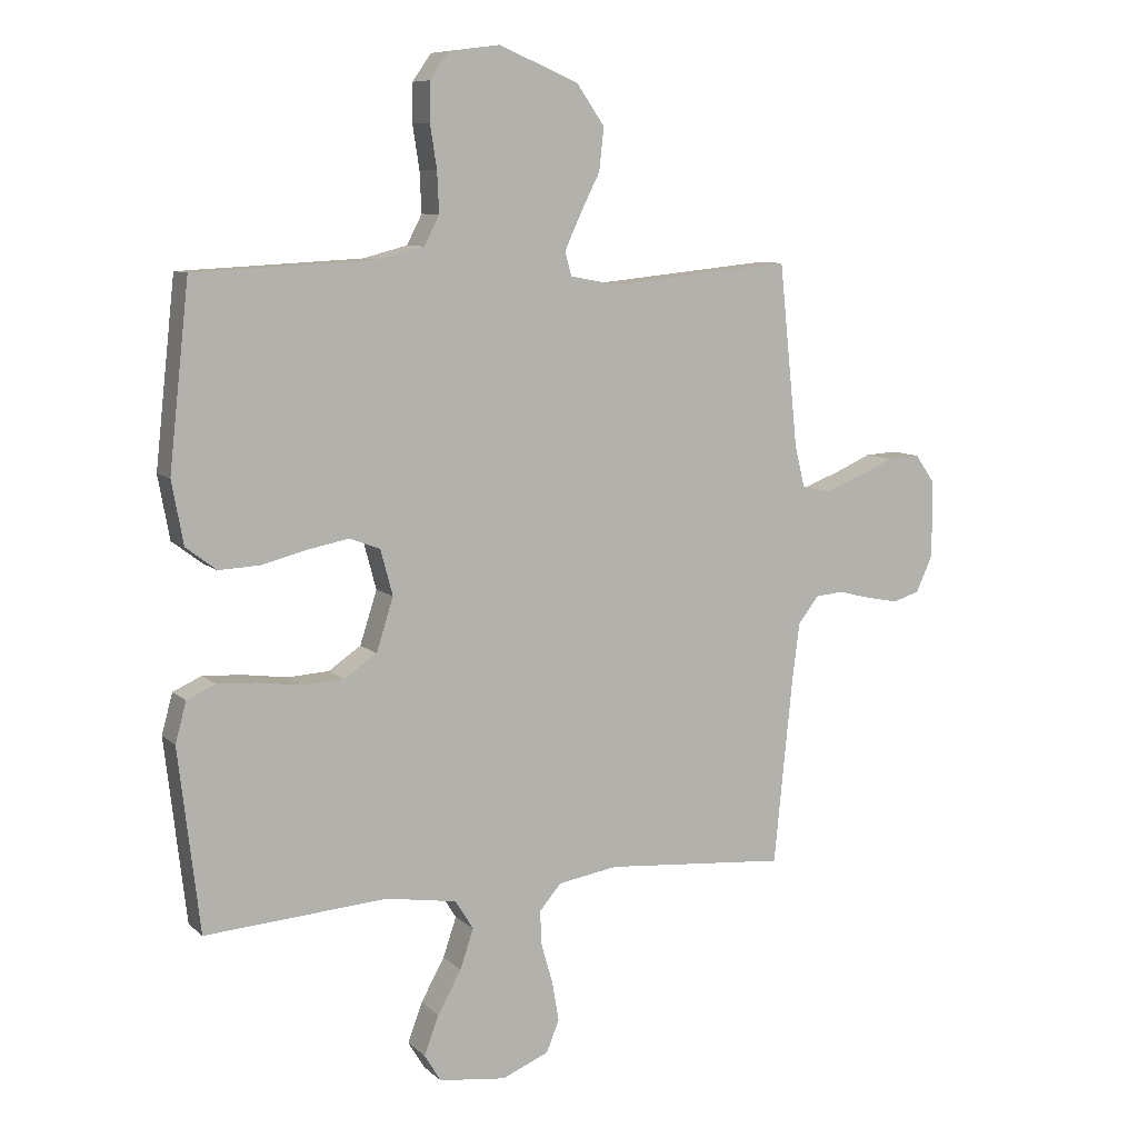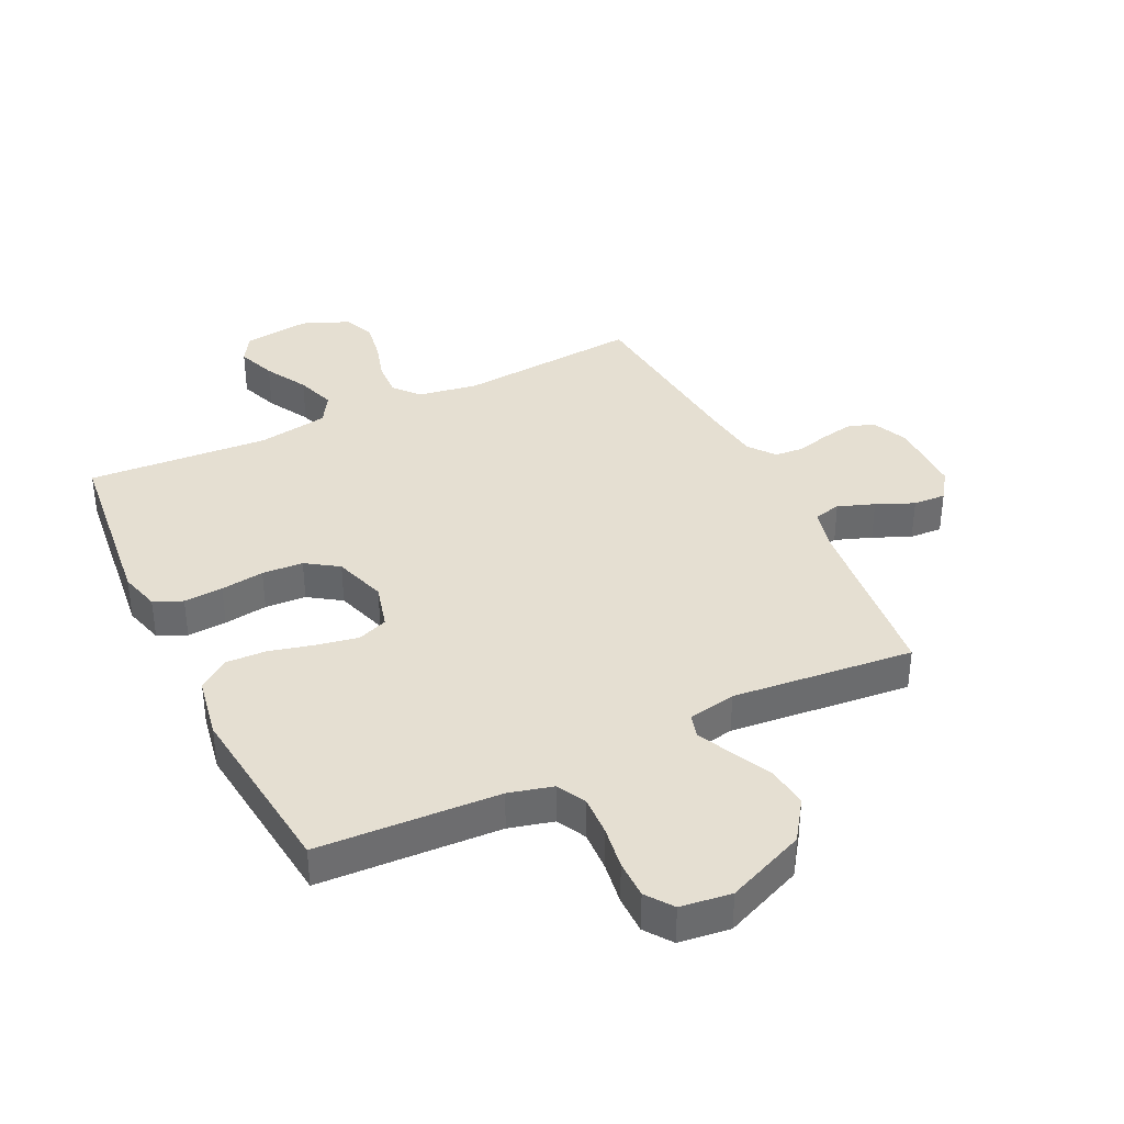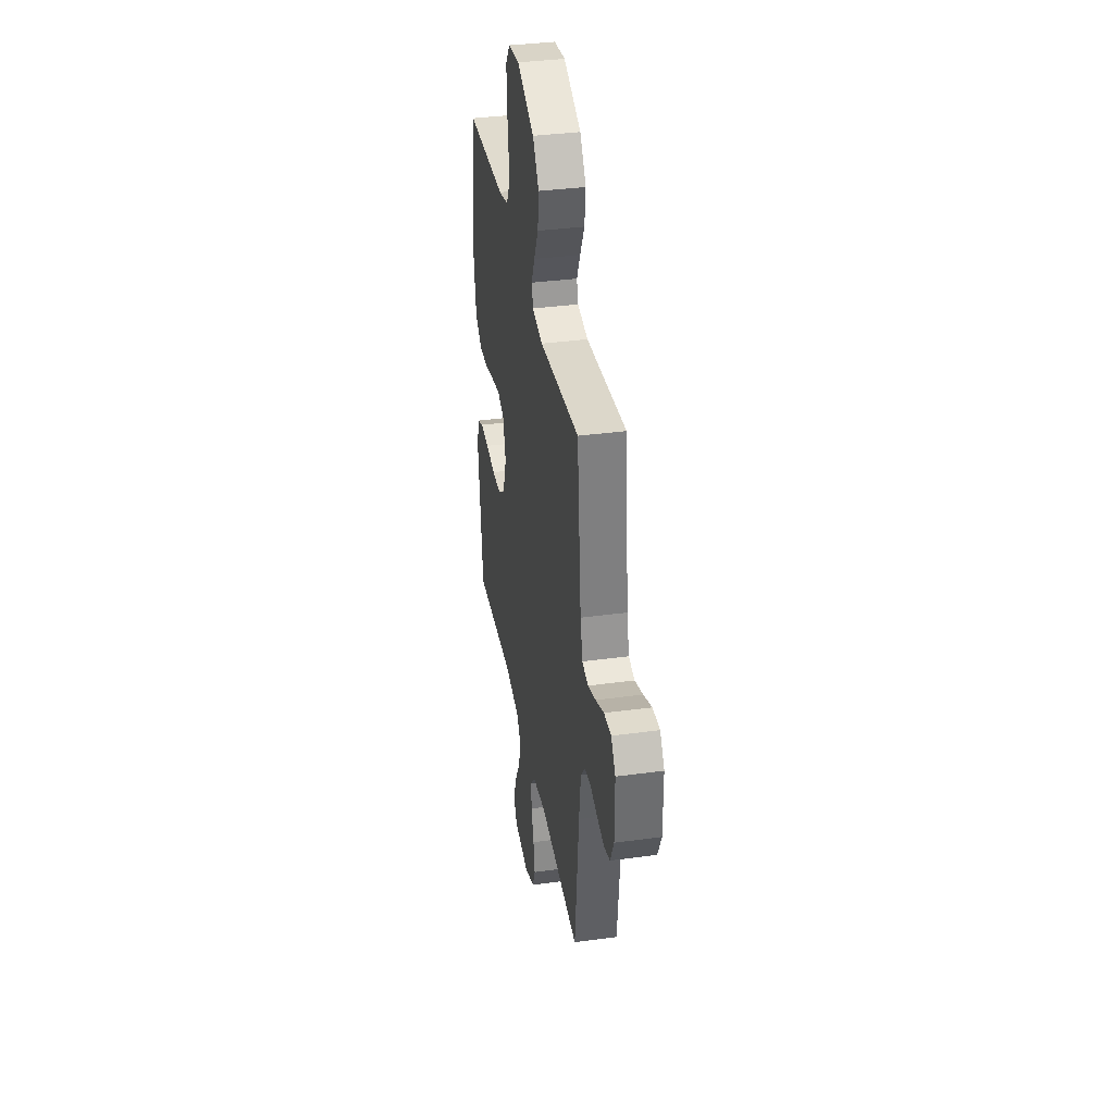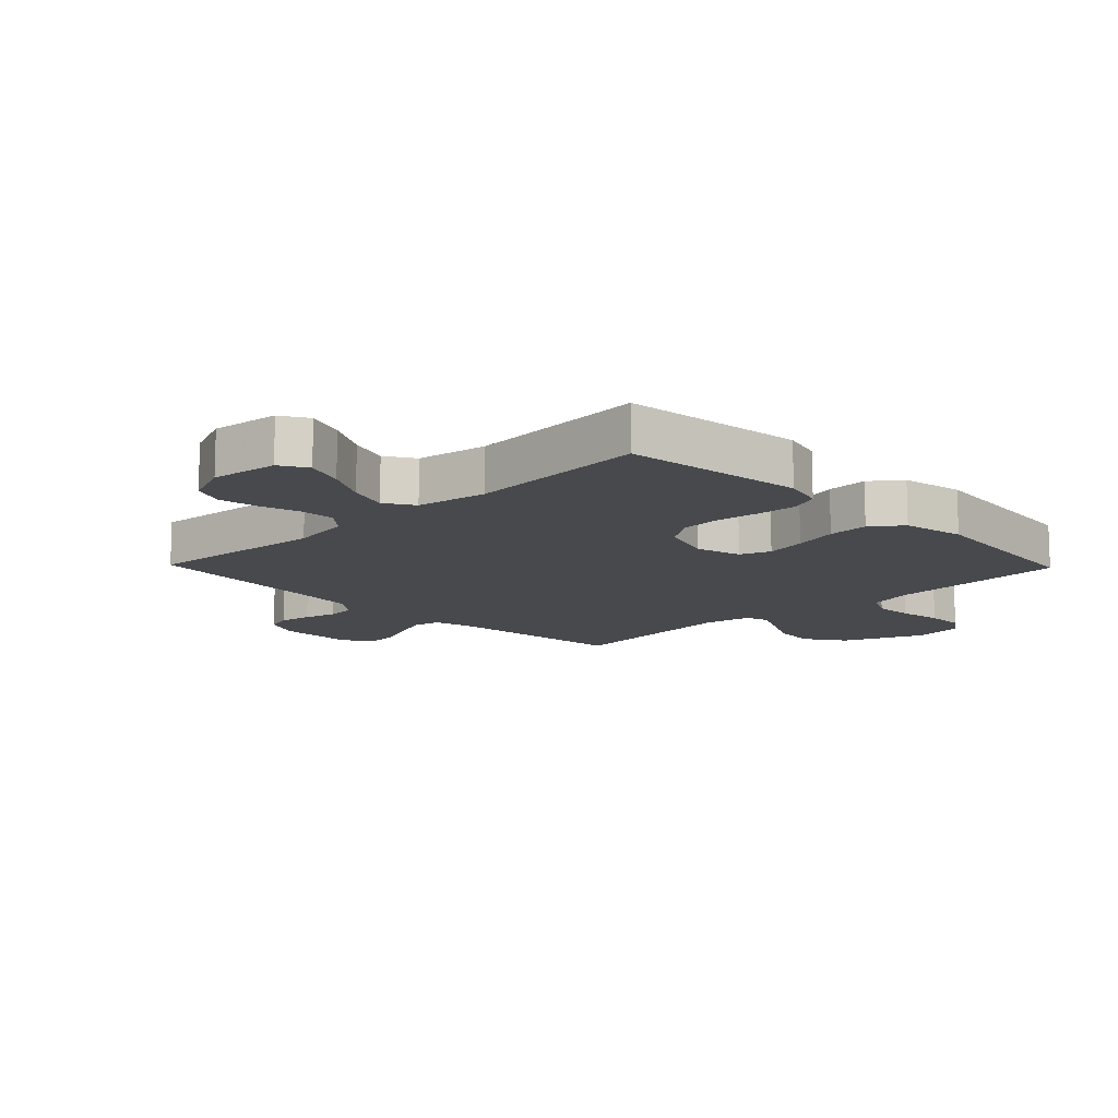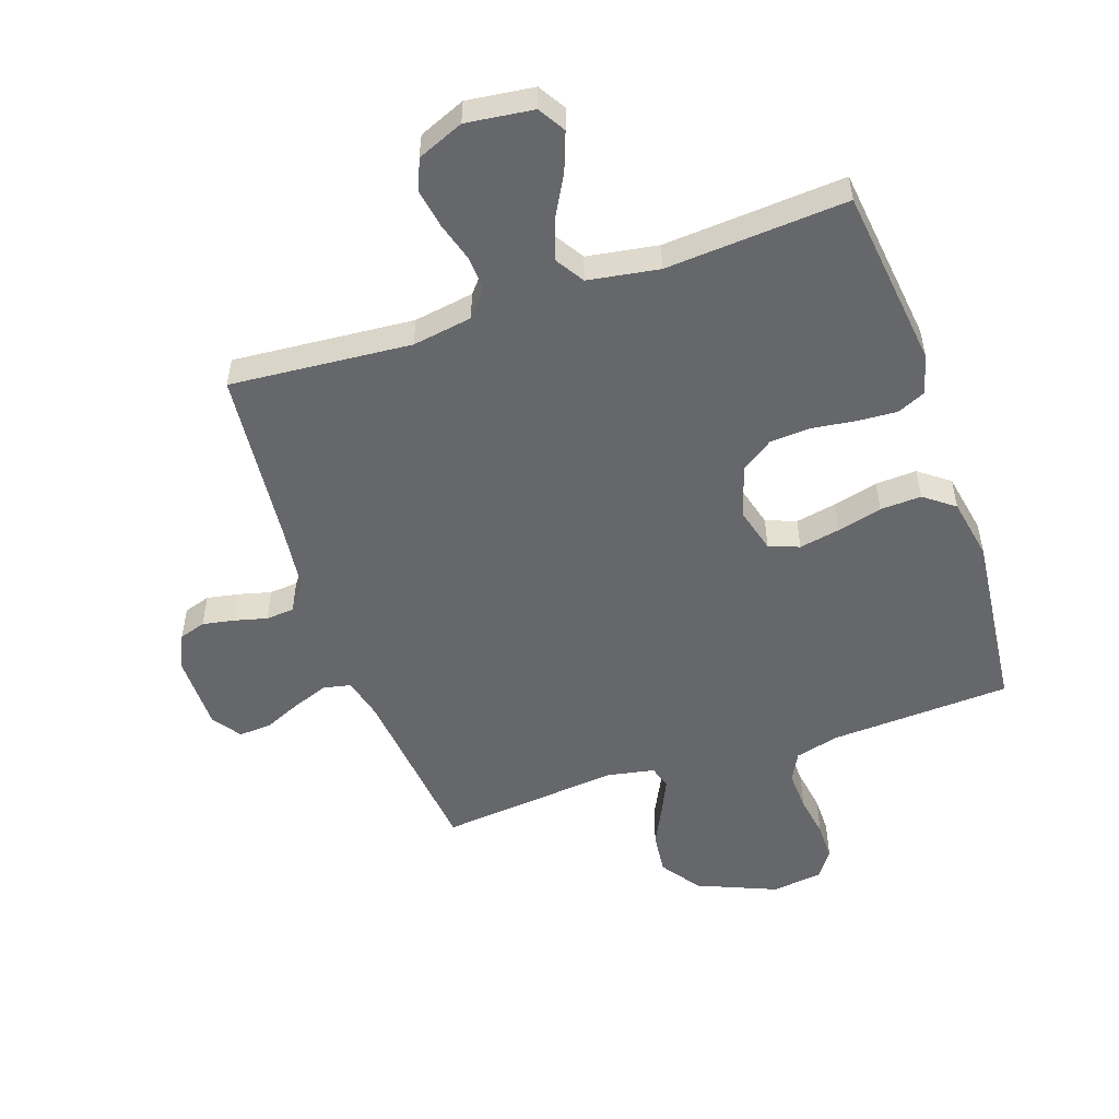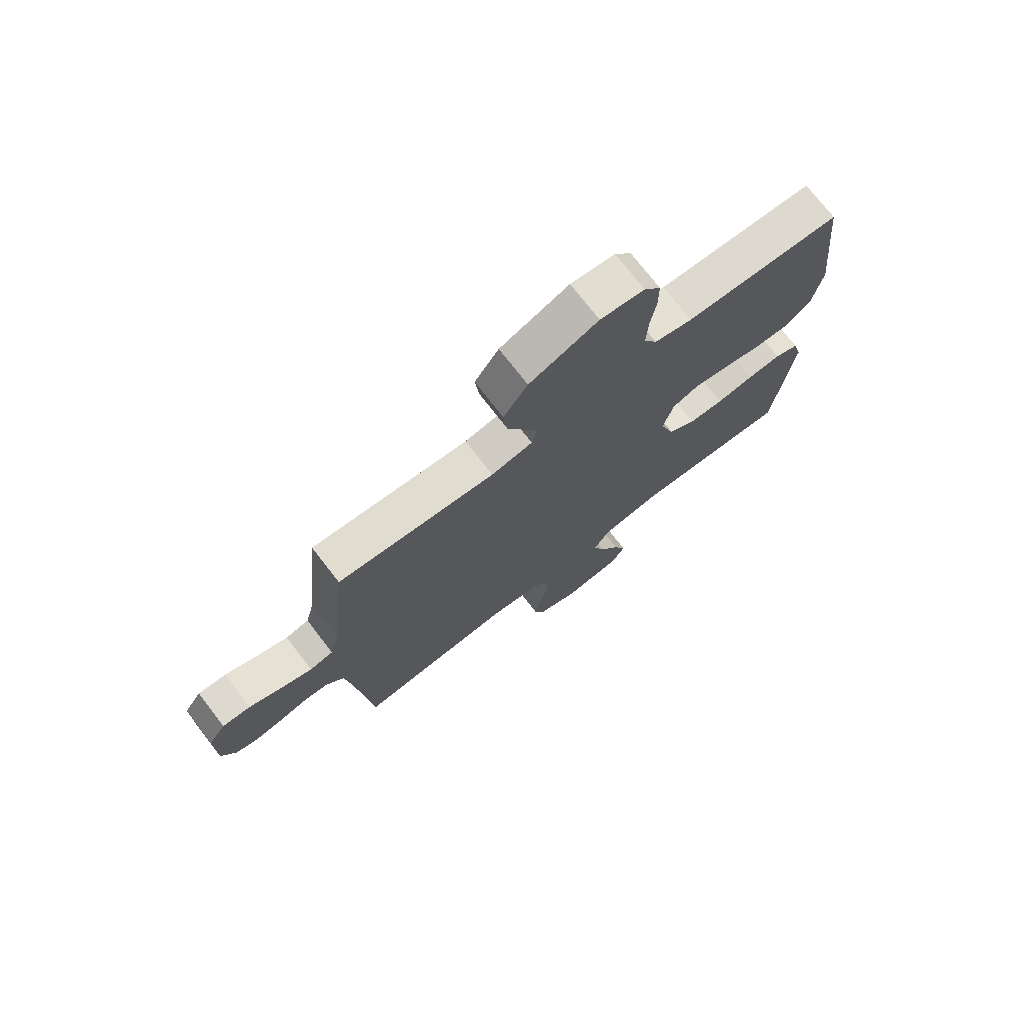
<metadata>
{"format":"obj","ext":"obj","renderer":"f3d","projection":"perspective","resolution":1024,"background":"white","views":[{"elev":8.7,"azim":-25.6,"up":"+Z"},{"elev":37.5,"azim":-25.9,"up":"+Y"},{"elev":36.5,"azim":80.0,"up":"+Z"},{"elev":-12.4,"azim":-135.9,"up":"+Y"},{"elev":-52.2,"azim":-161.0,"up":"+Y"},{"elev":74.0,"azim":142.3,"up":"+Z"}]}
</metadata>
<code>
v 0.5 0.07 0.5
v 0.531 0.07 0.2
v 0.548 0.07 0.131
v 0.593 0.07 0.121
v 0.653 0.07 0.143
v 0.715 0.07 0.17
v 0.769 0.07 0.173
v 0.802 0.07 0.126
v 0.802 0.07 0
v 0.775 0.07 -0.06
v 0.731 0.07 -0.074
v 0.678 0.07 -0.064
v 0.624 0.07 -0.05
v 0.577 0.07 -0.054
v 0.543 0.07 -0.097
v 0.53 0.07 -0.2
v 0.5 0.07 -0.5
v 0.2 0.07 -0.475
v 0.101 0.07 -0.491
v 0.065 0.07 -0.533
v 0.068 0.07 -0.591
v 0.087 0.07 -0.656
v 0.098 0.07 -0.72
v 0.077 0.07 -0.772
v 0 0.07 -0.804
v -0.111 0.07 -0.79
v -0.138 0.07 -0.745
v -0.114 0.07 -0.681
v -0.075 0.07 -0.611
v -0.053 0.07 -0.546
v -0.083 0.07 -0.498
v -0.2 0.07 -0.479
v -0.5 0.07 -0.5
v -0.535 0.07 -0.2
v -0.517 0.07 -0.134
v -0.47 0.07 -0.113
v -0.405 0.07 -0.117
v -0.333 0.07 -0.127
v -0.265 0.07 -0.123
v -0.212 0.07 -0.087
v -0.184 0.07 0
v -0.204 0.07 0.075
v -0.254 0.07 0.094
v -0.322 0.07 0.081
v -0.396 0.07 0.062
v -0.464 0.07 0.059
v -0.514 0.07 0.097
v -0.533 0.07 0.2
v -0.5 0.07 0.5
v -0.2 0.07 0.515
v -0.127 0.07 0.534
v -0.102 0.07 0.582
v -0.105 0.07 0.648
v -0.116 0.07 0.719
v -0.116 0.07 0.782
v -0.084 0.07 0.826
v 0 0.07 0.837
v 0.131 0.07 0.782
v 0.177 0.07 0.716
v 0.169 0.07 0.646
v 0.136 0.07 0.58
v 0.11 0.07 0.524
v 0.121 0.07 0.485
v 0.2 0.07 0.47
v 0.5 0 0.5
v 0.531 0 0.2
v 0.548 0 0.131
v 0.593 0 0.121
v 0.653 0 0.143
v 0.715 0 0.17
v 0.769 0 0.173
v 0.802 0 0.126
v 0.802 0 0
v 0.775 0 -0.06
v 0.731 0 -0.074
v 0.678 0 -0.064
v 0.624 0 -0.05
v 0.577 0 -0.054
v 0.543 0 -0.097
v 0.53 0 -0.2
v 0.5 0 -0.5
v 0.2 0 -0.475
v 0.101 0 -0.491
v 0.065 0 -0.533
v 0.068 0 -0.591
v 0.087 0 -0.656
v 0.098 0 -0.72
v 0.077 0 -0.772
v 0 0 -0.804
v -0.111 0 -0.79
v -0.138 0 -0.745
v -0.114 0 -0.681
v -0.075 0 -0.611
v -0.053 0 -0.546
v -0.083 0 -0.498
v -0.2 0 -0.479
v -0.5 0 -0.5
v -0.535 0 -0.2
v -0.517 0 -0.134
v -0.47 0 -0.113
v -0.405 0 -0.117
v -0.333 0 -0.127
v -0.265 0 -0.123
v -0.212 0 -0.087
v -0.184 0 0
v -0.204 0 0.075
v -0.254 0 0.094
v -0.322 0 0.081
v -0.396 0 0.062
v -0.464 0 0.059
v -0.514 0 0.097
v -0.533 0 0.2
v -0.5 0 0.5
v -0.2 0 0.515
v -0.127 0 0.534
v -0.102 0 0.582
v -0.105 0 0.648
v -0.116 0 0.719
v -0.116 0 0.782
v -0.084 0 0.826
v 0 0 0.837
v 0.131 0 0.782
v 0.177 0 0.716
v 0.169 0 0.646
v 0.136 0 0.58
v 0.11 0 0.524
v 0.121 0 0.485
v 0.2 0 0.47
f 58 59 60 61
f 58 61 62
f 57 58 62
f 56 57 62 63
f 53 54 55 56
f 52 53 56 63
f 47 48 49 50
f 47 50 51
f 44 45 46 47
f 43 44 47 51
f 42 43 51 52
f 35 36 37 38
f 33 34 35 38
f 32 33 38 39
f 31 32 39 40
f 26 27 28 29
f 26 29 30
f 25 26 30
f 24 25 30
f 21 22 23 24
f 20 21 24 30
f 19 20 30 31
f 16 17 18
f 15 16 18 19
f 14 15 19 31
f 10 11 12 13
f 8 9 10 13
f 8 13 14
f 5 6 7 8
f 4 5 8 14
f 3 4 14 31
f 64 1 2
f 63 64 2 3
f 41 42 52 63
f 40 41 63
f 3 31 40 63
f 125 124 123 122
f 126 125 122
f 126 122 121
f 127 126 121 120
f 120 119 118 117
f 127 120 117 116
f 114 113 112 111
f 115 114 111
f 111 110 109 108
f 115 111 108 107
f 116 115 107 106
f 102 101 100 99
f 102 99 98 97
f 103 102 97 96
f 104 103 96 95
f 93 92 91 90
f 94 93 90
f 94 90 89
f 94 89 88
f 88 87 86 85
f 94 88 85 84
f 95 94 84 83
f 82 81 80
f 83 82 80 79
f 95 83 79 78
f 77 76 75 74
f 77 74 73 72
f 78 77 72
f 72 71 70 69
f 78 72 69 68
f 95 78 68 67
f 66 65 128
f 67 66 128 127
f 127 116 106 105
f 127 105 104
f 127 104 95 67
f 1 65 66 2
f 2 66 67 3
f 3 67 68 4
f 4 68 69 5
f 5 69 70 6
f 6 70 71 7
f 7 71 72 8
f 8 72 73 9
f 9 73 74 10
f 10 74 75 11
f 11 75 76 12
f 12 76 77 13
f 13 77 78 14
f 14 78 79 15
f 15 79 80 16
f 16 80 81 17
f 17 81 82 18
f 18 82 83 19
f 19 83 84 20
f 20 84 85 21
f 21 85 86 22
f 22 86 87 23
f 23 87 88 24
f 24 88 89 25
f 25 89 90 26
f 26 90 91 27
f 27 91 92 28
f 28 92 93 29
f 29 93 94 30
f 30 94 95 31
f 31 95 96 32
f 32 96 97 33
f 33 97 98 34
f 34 98 99 35
f 35 99 100 36
f 36 100 101 37
f 37 101 102 38
f 38 102 103 39
f 39 103 104 40
f 40 104 105 41
f 41 105 106 42
f 42 106 107 43
f 43 107 108 44
f 44 108 109 45
f 45 109 110 46
f 46 110 111 47
f 47 111 112 48
f 48 112 113 49
f 49 113 114 50
f 50 114 115 51
f 51 115 116 52
f 52 116 117 53
f 53 117 118 54
f 54 118 119 55
f 55 119 120 56
f 56 120 121 57
f 57 121 122 58
f 58 122 123 59
f 59 123 124 60
f 60 124 125 61
f 61 125 126 62
f 62 126 127 63
f 63 127 128 64
f 64 128 65 1

</code>
